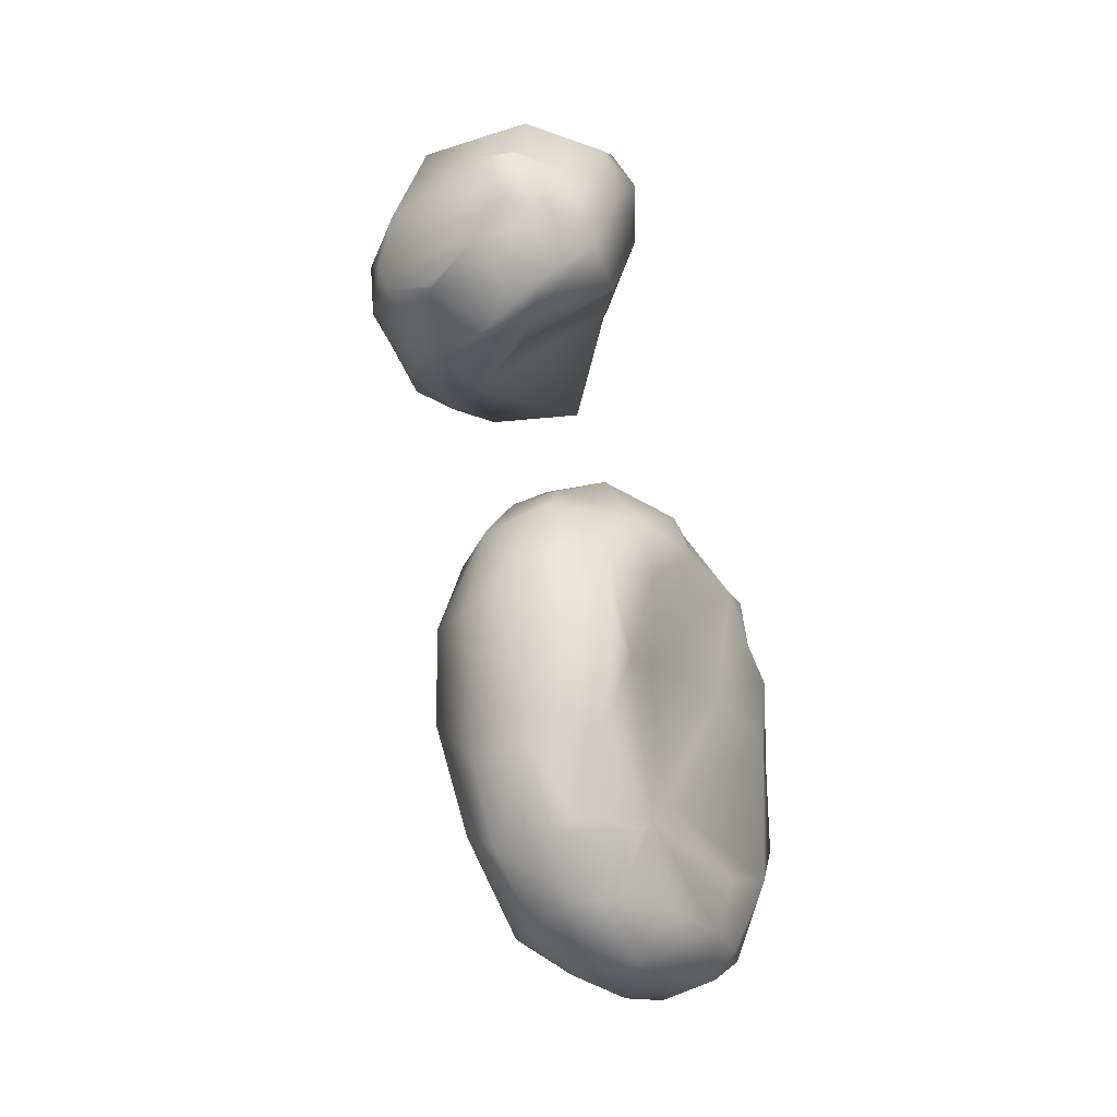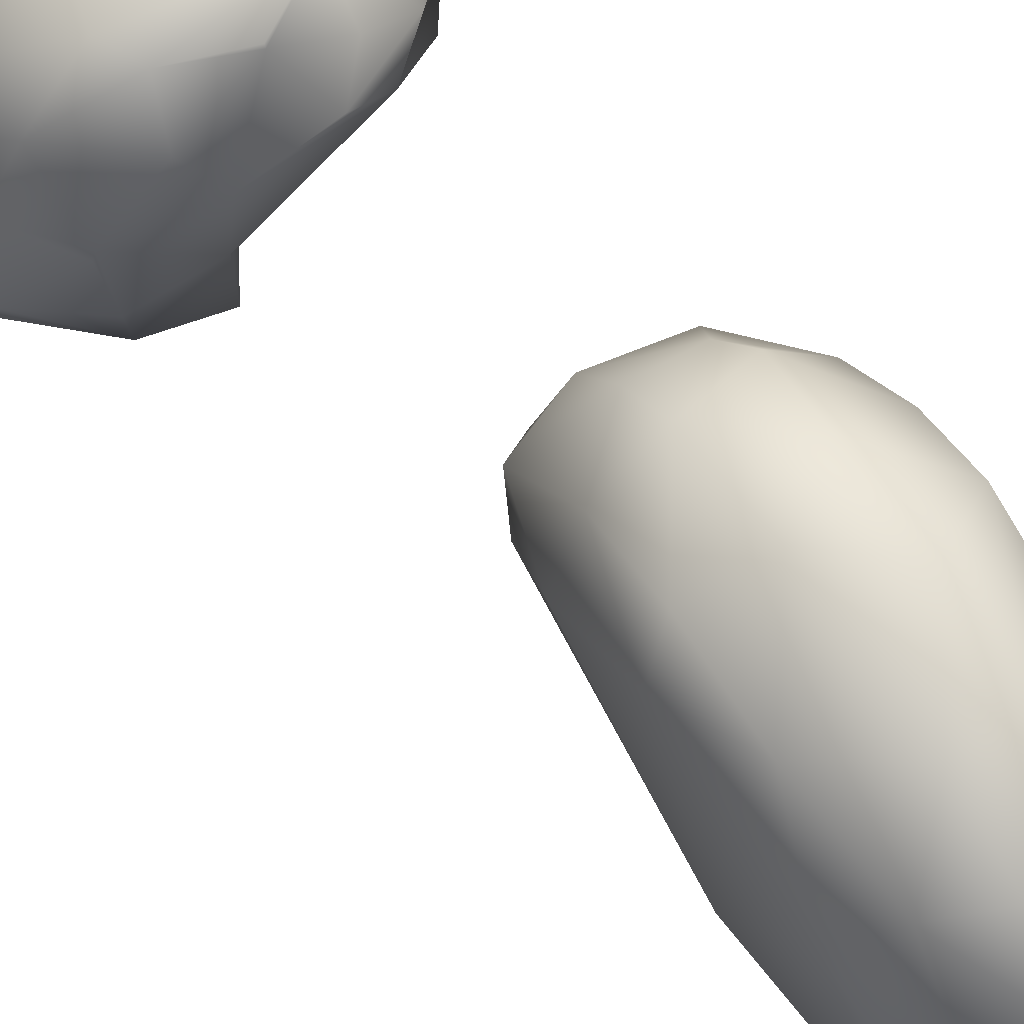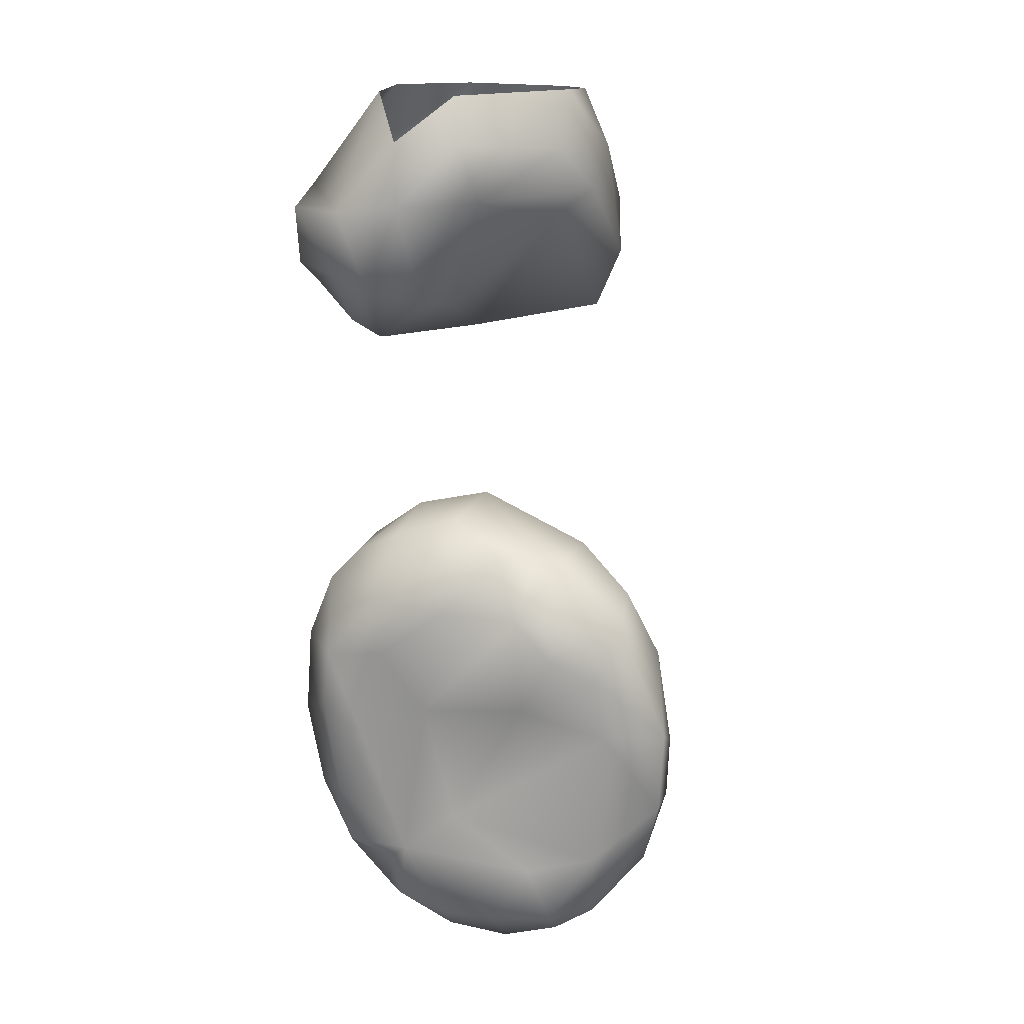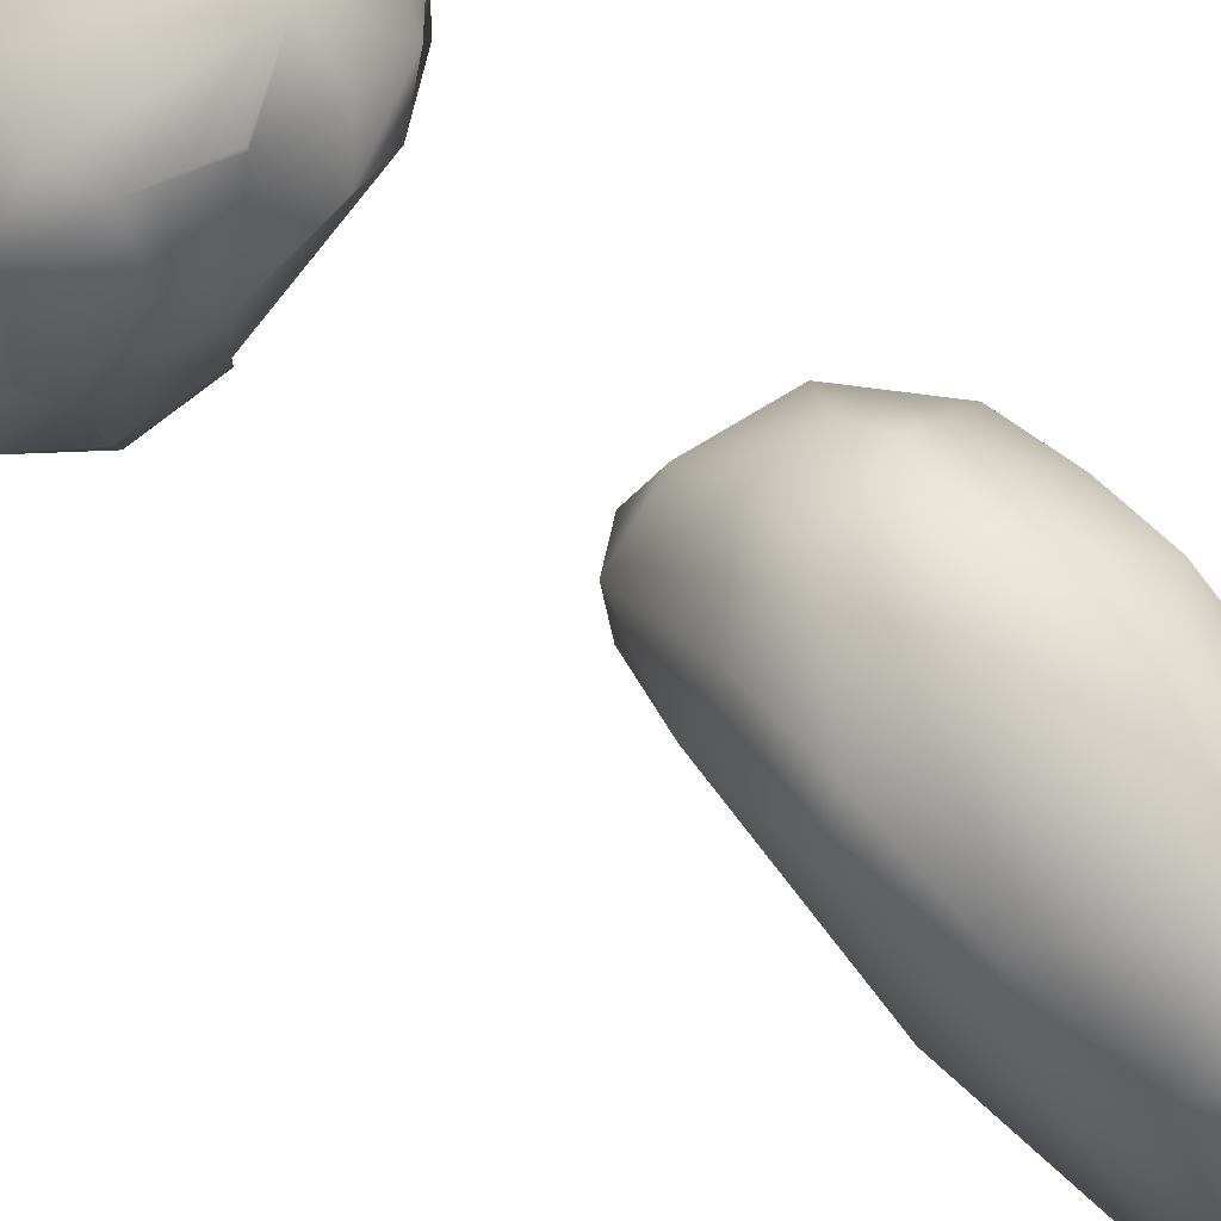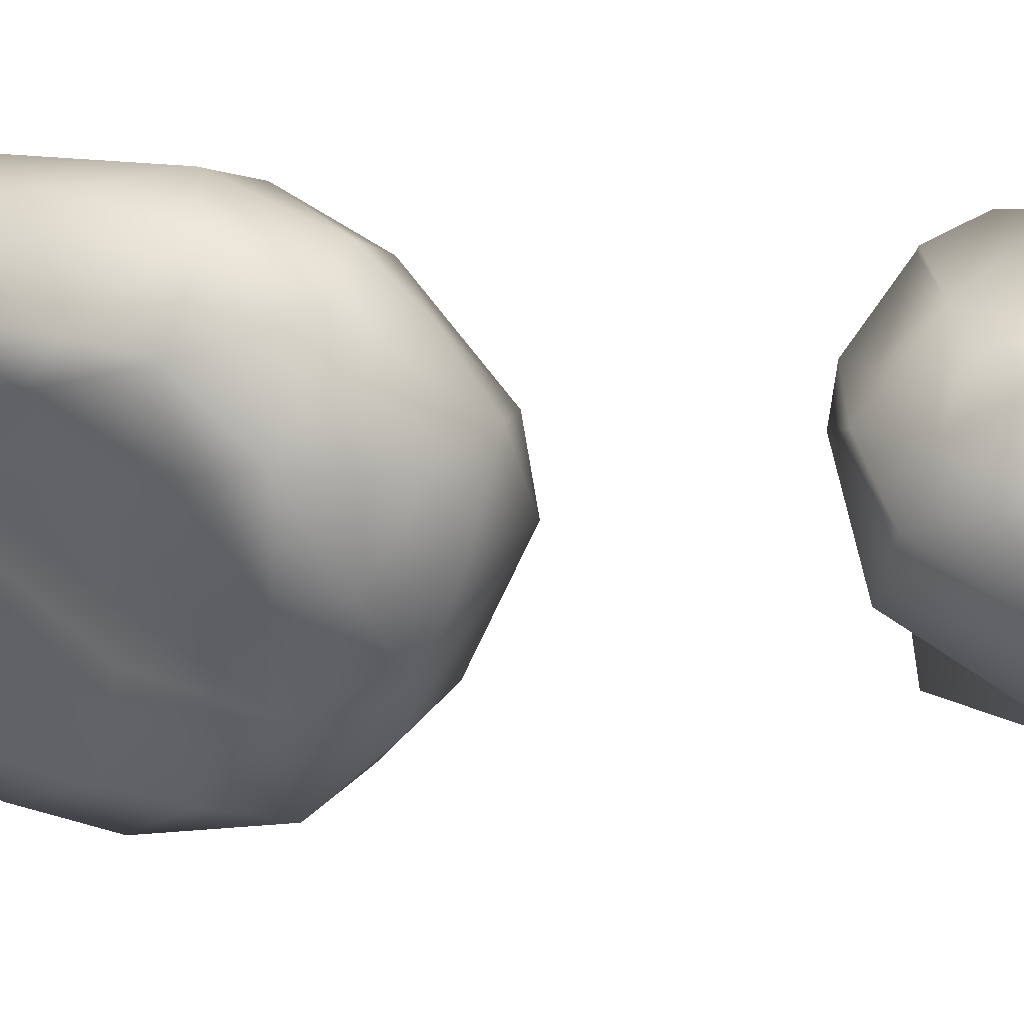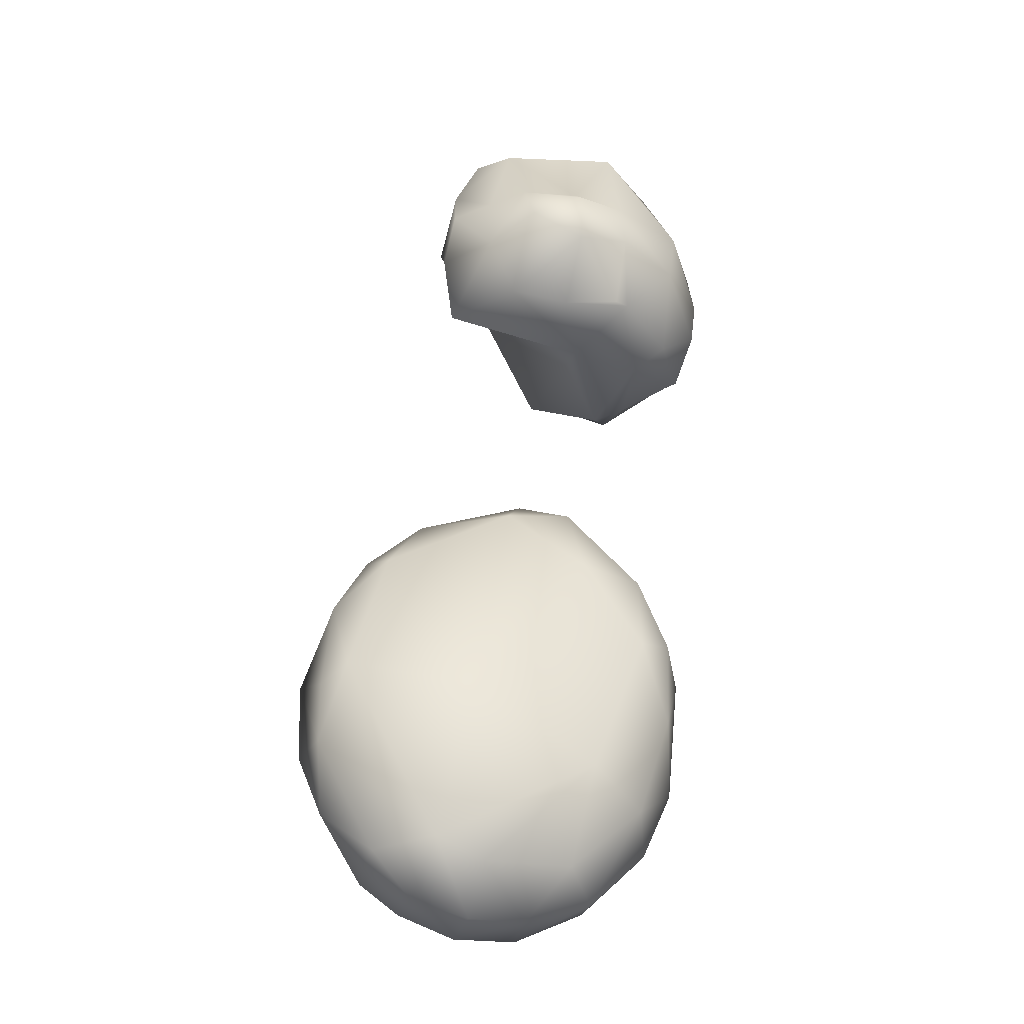
<metadata>
{"format":"obj","ext":"obj","renderer":"f3d","projection":"perspective","resolution":1024,"background":"white","views":[{"elev":-28.8,"azim":-141.9,"up":"+Z"},{"elev":67.3,"azim":145.5,"up":"+Y"},{"elev":16.4,"azim":-71.7,"up":"+Z"},{"elev":77.8,"azim":136.7,"up":"+Y"},{"elev":29.0,"azim":-66.9,"up":"+Y"},{"elev":-35.1,"azim":73.8,"up":"+Z"}]}
</metadata>
<code>
v 0.002721 -0.03565 0.016
v 0.002652 -0.02486 0.008456
v -0.01945 -0.01206 0.01536
v -0.01015 -0.01206 0.006041
v 0.002652 -0.01206 0.005859
v 0.005566 -0.048 0.04244
v 0.006626 -0.04836 0.05622
v 0.002652 -0.04584 0.07939
v -0.01518 -0.01206 0.105
v 0.006321 -0.02619 0.1035
v 0.002652 0.000748 0.006239
v 0.003042 0.01588 0.01195
v 0.002897 0.02904 0.02535
v 0.002683 0.03615 0.0415
v 0.002825 0.03936 0.07127
v -0.01315 0.01403 0.1073
v 0.002652 0.03357 0.09219
v -0.009631 0.02517 0.1012
v 0.002458 0.0252 0.1023
v 0.01651 -0.007031 0.1042
v 0.003982 -0.02049 0.1957
v 0.04783 -0.01206 0.1818
v 0.03932 -0.01181 0.1559
v 0.01506 -0.01895 0.208
v 0.02826 -0.01903 0.2074
v 0.03429 -0.01206 0.2074
v 0.002652 0.01355 0.1109
v 0.002652 0.0293 0.1562
v 0.002652 0.03917 0.1639
v -0.006602 0.000748 0.2074
v 0.002652 0.02227 0.2074
v 0.002652 0.03917 0.1862
v 0.0402 0.01355 0.2074
v 0.02826 0.0281 0.2074
v -0.009429 -0.0497 0.04524
v -0.009841 -0.03396 0.01632
v -0.01548 -0.02486 0.01536
v -0.01015 -0.02486 0.01023
v -0.003613 -0.04492 0.02908
v -0.01627 -0.03566 0.0328
v -0.01829 -0.03659 0.07823
v -0.008927 -0.05056 0.06316
v -0.01613 -0.03813 0.06373
v -0.01879 -0.01833 0.06927
v -0.02084 -0.02679 0.08256
v -0.0111 -0.04037 0.0894
v 0.001919 -0.03841 0.09352
v -0.02069 -0.02462 0.0921
v -0.02177 -0.01836 0.09202
v -0.01015 -0.02486 0.103
v -0.01024 -0.01982 0.1052
v -0.01146 -0.001913 0.1971
v -0.01945 0.000748 0.01536
v -0.01456 0.01355 0.01536
v -0.01029 0.002146 0.00701
v -0.02018 0.01355 0.02816
v -0.01015 0.01813 0.01536
v -0.01462 0.02636 0.02816
v -0.01029 0.02807 0.0256
v -0.01823 -0.02037 0.02843
v -0.01636 -0.001065 0.03919
v -0.02044 0.01003 0.03094
v -0.02177 0.0263 0.04508
v -0.01015 0.03546 0.04097
v -0.01771 0.005553 0.06607
v -0.0232 0.0197 0.06124
v -0.02424 0.02835 0.06762
v -0.02349 0.02731 0.07995
v -0.009952 0.03926 0.05988
v -0.01015 0.03777 0.07939
v -0.0237 -0.001686 0.09301
v -0.02498 0.01367 0.08173
v -0.02018 -0.000933 0.1029
v -0.0235 0.01662 0.09362
v -0.01183 0.03103 0.09473
v -0.00864 0.000431 0.1111
v 0.001 0.0214 0.1513
v -0.006434 0.02636 0.1562
v -0.01155 0.007547 0.1615
v -0.01487 0.01937 0.165
v -0.01191 0.02879 0.1676
v -0.006249 0.03917 0.169
v -0.01439 0.02636 0.1818
v -0.008287 0.03915 0.1818
v -0.01572 0.01129 0.1834
v -0.0086 -0.005382 0.1843
v -0.01284 0.0127 0.1975
v 0.01764 -0.02345 0.01719
v 0.007562 -0.03501 0.01685
v 0.01212 -0.0436 0.05959
v 0.0117 -0.03511 0.08911
v 0.02315 -0.02398 0.1578
v 0.02969 -0.02792 0.1698
v 0.0336 -0.02633 0.1821
v 0.009226 -0.01754 0.1796
v 0.04107 -0.01883 0.169
v 0.04107 -0.01904 0.1818
v 0.01456 -0.02528 0.186
v 0.02808 -0.02486 0.1946
v 0.01465 0.007814 0.01527
v 0.01646 -0.01219 0.01339
v 0.02048 0.012 0.0376
v 0.01328 0.02497 0.03131
v 0.01632 0.03151 0.05352
v 0.02165 -0.01564 0.05312
v 0.02189 0.02397 0.07023
v 0.01584 0.03269 0.07411
v 0.01531 0.00843 0.1077
v 0.02129 0.01043 0.09002
v 0.01513 0.02613 0.09139
v 0.007435 -0.001599 0.1136
v 0.02683 0.007567 0.1503
v 0.04107 0.000748 0.1538
v 0.04234 0.01355 0.1562
v 0.009218 0.02638 0.1497
v 0.0256 0.02372 0.1494
v 0.01546 0.03841 0.1562
v 0.03036 0.03032 0.1545
v 0.04192 0.01648 0.1558
v 0.01384 0.009066 0.1572
v 0.05358 -0.01117 0.1696
v 0.05387 0.000748 0.1643
v 0.05051 0.01355 0.169
v 0.0541 0.001111 0.1776
v 0.05022 0.000748 0.1818
v 0.04824 0.01355 0.1818
v 0.01546 0.03917 0.1565
v 0.02826 0.03917 0.1613
v 0.02802 0.03917 0.1817
v 0.04354 0.0279 0.1676
v 0.03156 0.03917 0.169
v 0.04342 0.02957 0.1801
f 35 36 40
f 39 89 1
f 39 1 36
f 36 35 39
f 36 38 37
f 36 1 2
f 2 38 36
f 3 37 38
f 38 4 3
f 4 38 2
f 4 2 5
f 40 36 37
f 40 37 60
f 60 37 3
f 6 89 39
f 6 39 35
f 35 42 6
f 43 42 35
f 35 40 43
f 42 43 41
f 7 6 42
f 41 46 42
f 8 7 42
f 46 8 42
f 41 43 44
f 45 41 44
f 45 44 49
f 65 49 44
f 47 8 46
f 46 41 45
f 46 45 48
f 48 45 49
f 46 48 50
f 50 47 46
f 47 50 10
f 49 51 50
f 50 48 49
f 9 51 49
f 10 50 51
f 51 111 10
f 98 95 86
f 21 98 86
f 21 86 52
f 3 4 55
f 3 55 53
f 11 55 4
f 4 5 11
f 54 53 55
f 55 11 12
f 62 60 3
f 62 3 53
f 62 53 54
f 62 54 56
f 54 55 57
f 57 55 12
f 56 54 57
f 56 57 59
f 56 59 58
f 57 12 13
f 13 59 57
f 60 62 61
f 61 40 60
f 43 40 61
f 44 43 61
f 62 65 61
f 58 63 62
f 62 56 58
f 64 63 58
f 58 59 64
f 64 59 13
f 64 13 14
f 62 63 66
f 67 66 63
f 67 63 64
f 67 64 69
f 69 64 14
f 44 61 65
f 65 66 72
f 68 72 66
f 66 67 68
f 65 62 66
f 69 14 15
f 70 68 67
f 67 69 70
f 15 70 69
f 71 72 74
f 71 74 73
f 49 65 71
f 65 72 71
f 9 49 71
f 73 9 71
f 73 74 16
f 72 68 74
f 74 68 75
f 68 70 75
f 17 75 70
f 70 15 17
f 18 16 74
f 74 75 18
f 17 19 18
f 17 18 75
f 9 73 76
f 76 51 9
f 111 51 76
f 16 76 73
f 27 111 76
f 16 27 76
f 18 19 27
f 27 16 18
f 79 120 77
f 77 115 78
f 28 78 115
f 120 79 86
f 79 85 86
f 85 79 80
f 77 80 79
f 78 81 80
f 78 80 77
f 29 81 78
f 78 28 29
f 81 29 82
f 83 85 80
f 80 81 83
f 83 81 84
f 84 81 82
f 86 85 52
f 87 52 85
f 52 24 21
f 24 52 30
f 30 52 87
f 87 85 83
f 31 87 83
f 83 84 32
f 83 32 31
f 32 84 82
f 32 82 29
f 89 88 2
f 2 1 89
f 88 101 5
f 88 5 2
f 88 89 6
f 102 101 88
f 102 88 105
f 90 6 7
f 90 88 6
f 90 105 88
f 8 91 90
f 90 7 8
f 91 105 90
f 20 105 91
f 91 8 47
f 10 91 47
f 20 91 10
f 20 10 111
f 92 23 112
f 93 92 95
f 92 96 23
f 93 96 92
f 121 23 96
f 94 97 96
f 96 93 94
f 22 121 96
f 22 96 97
f 99 94 93
f 98 99 93
f 95 98 93
f 98 24 99
f 24 98 21
f 24 25 99
f 26 22 97
f 99 26 97
f 97 94 99
f 26 99 25
f 11 5 101
f 11 101 100
f 12 11 100
f 100 101 102
f 103 13 12
f 12 100 103
f 103 100 102
f 102 104 103
f 103 14 13
f 104 14 103
f 106 102 105
f 109 105 20
f 106 105 109
f 102 106 104
f 15 14 104
f 15 104 107
f 106 107 104
f 20 108 109
f 110 106 109
f 17 15 107
f 17 107 110
f 106 110 107
f 19 110 108
f 109 108 110
f 110 19 17
f 108 20 111
f 27 108 111
f 108 27 19
f 112 23 113
f 122 113 23
f 112 113 119
f 114 119 113
f 114 113 122
f 77 120 112
f 116 77 112
f 115 77 116
f 117 28 115
f 117 115 116
f 118 117 116
f 119 118 116
f 116 112 119
f 92 112 95
f 95 112 120
f 95 120 86
f 122 23 121
f 122 123 114
f 123 122 124
f 22 125 124
f 22 124 121
f 126 123 124
f 126 124 125
f 117 127 29
f 117 29 28
f 117 118 128
f 128 127 117
f 119 130 118
f 123 130 119
f 119 114 123
f 130 131 128
f 130 128 118
f 126 132 130
f 130 123 126
f 132 129 131
f 131 130 132
f 33 126 125
f 26 33 125
f 125 22 26
f 34 31 32
f 32 129 34
f 34 129 132
f 33 34 132
f 132 126 33
f 124 122 121
f 29 127 128
f 29 128 131
f 29 131 129
f 29 129 32

</code>
